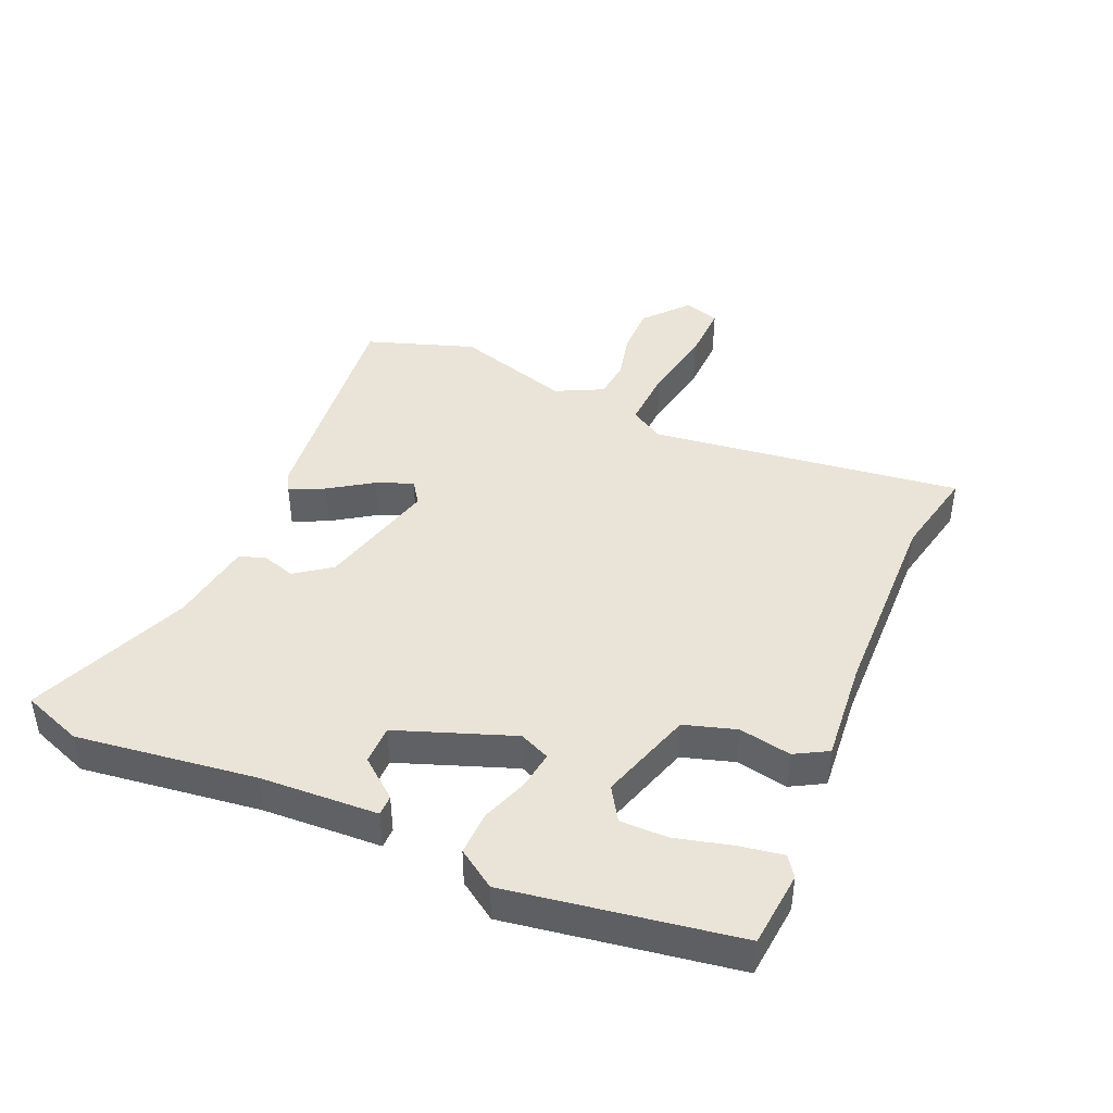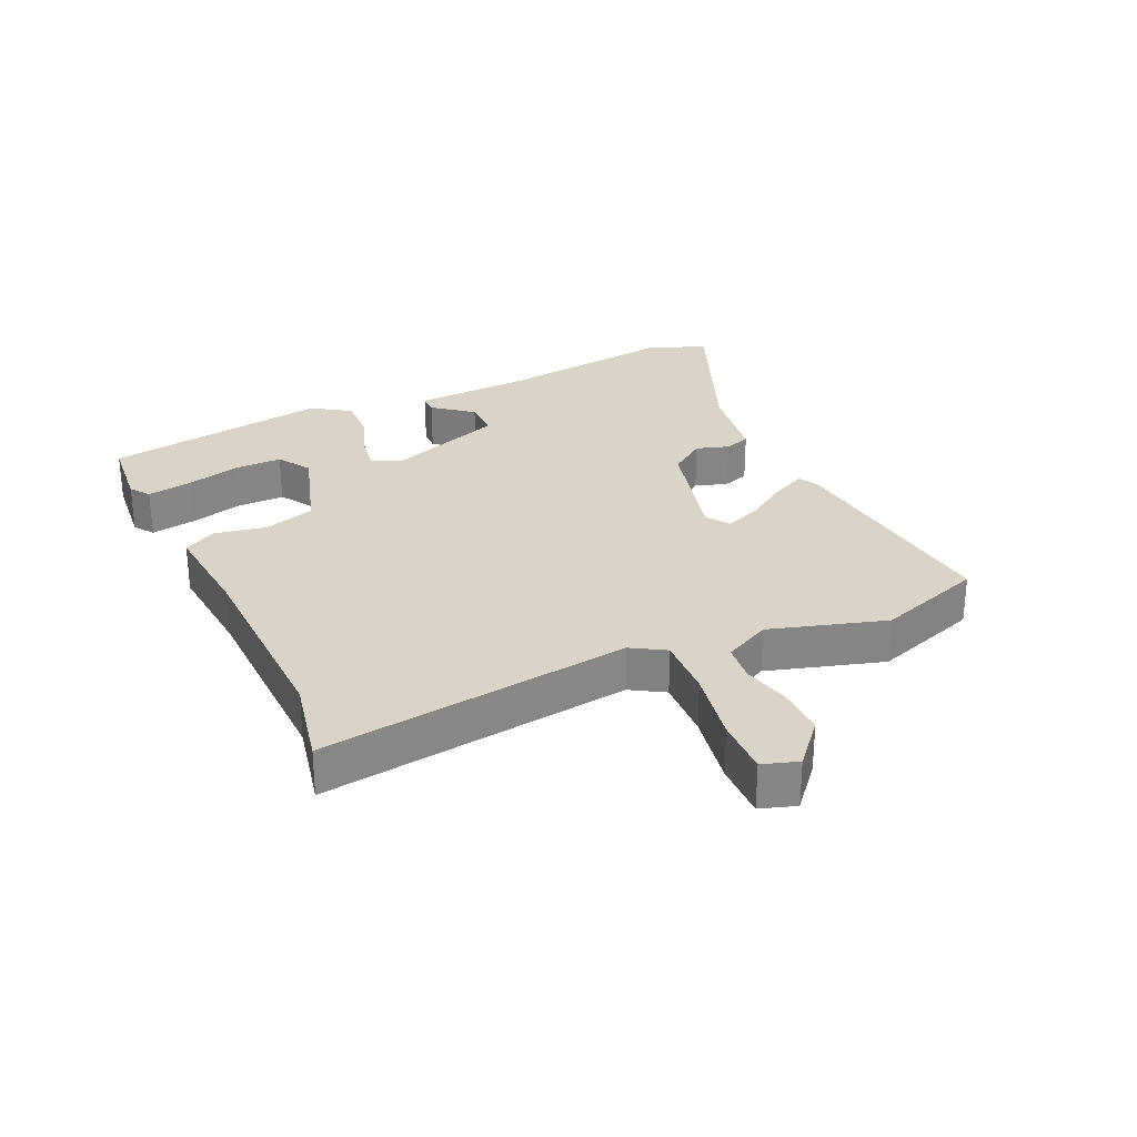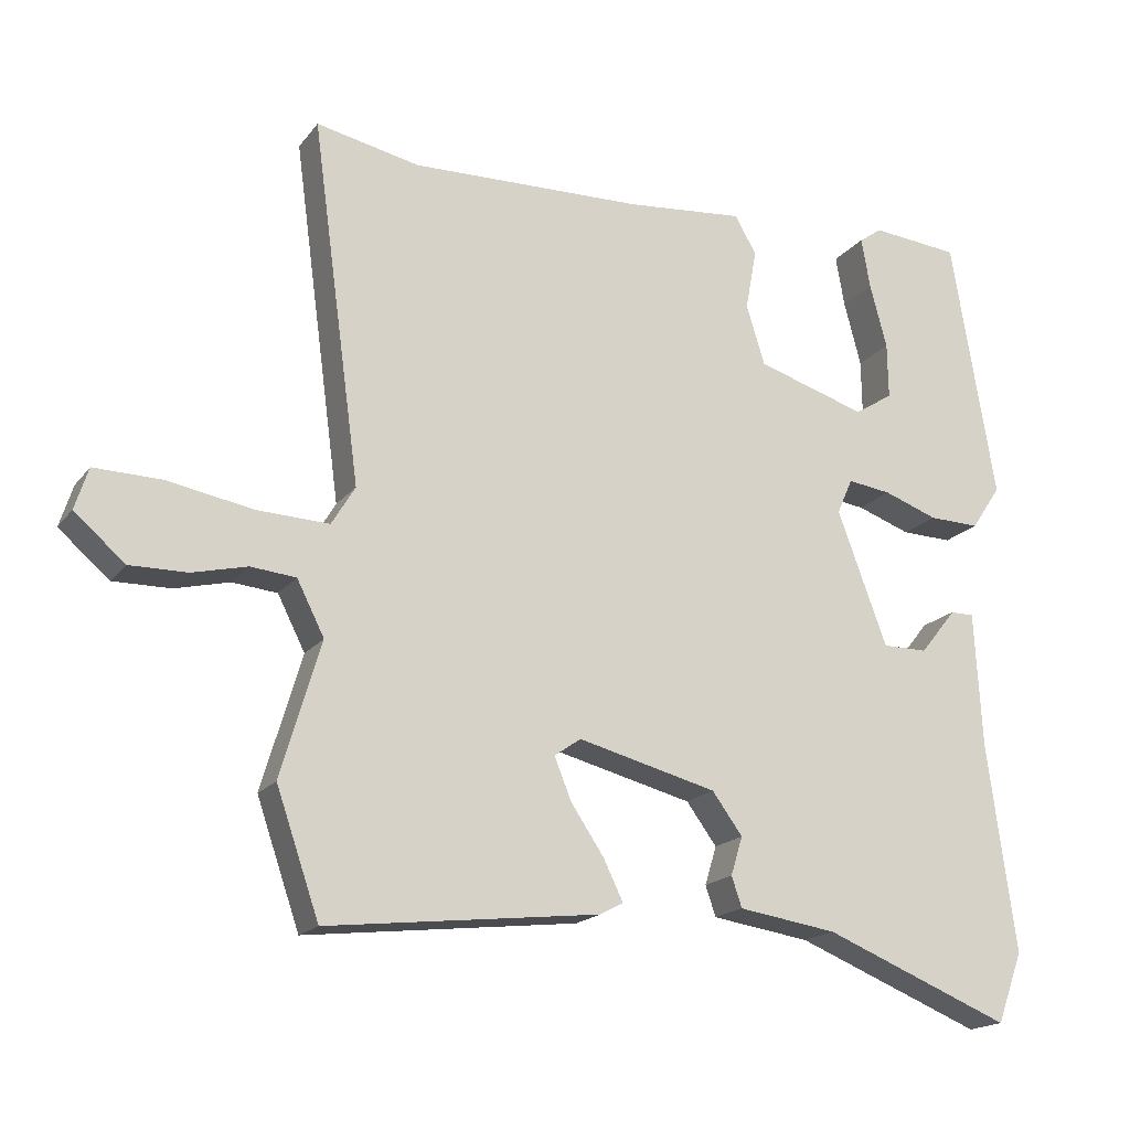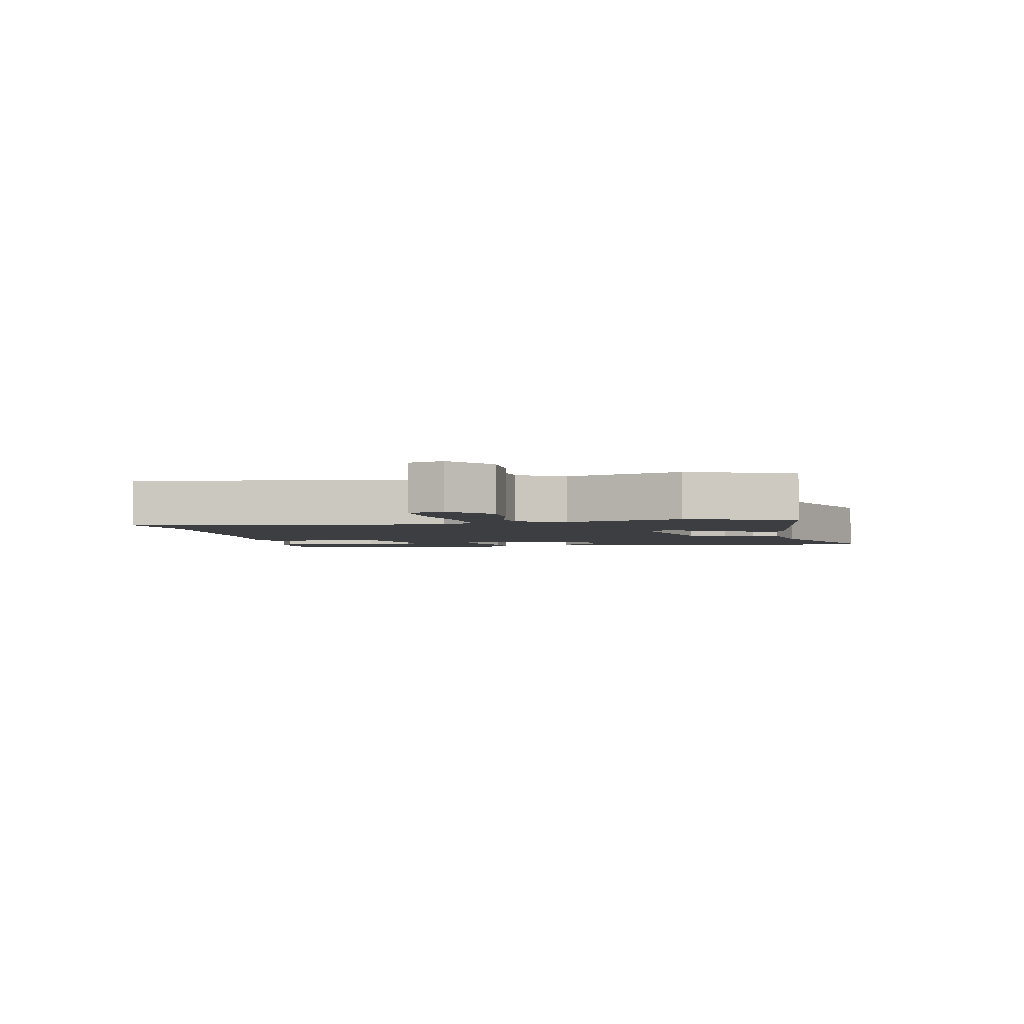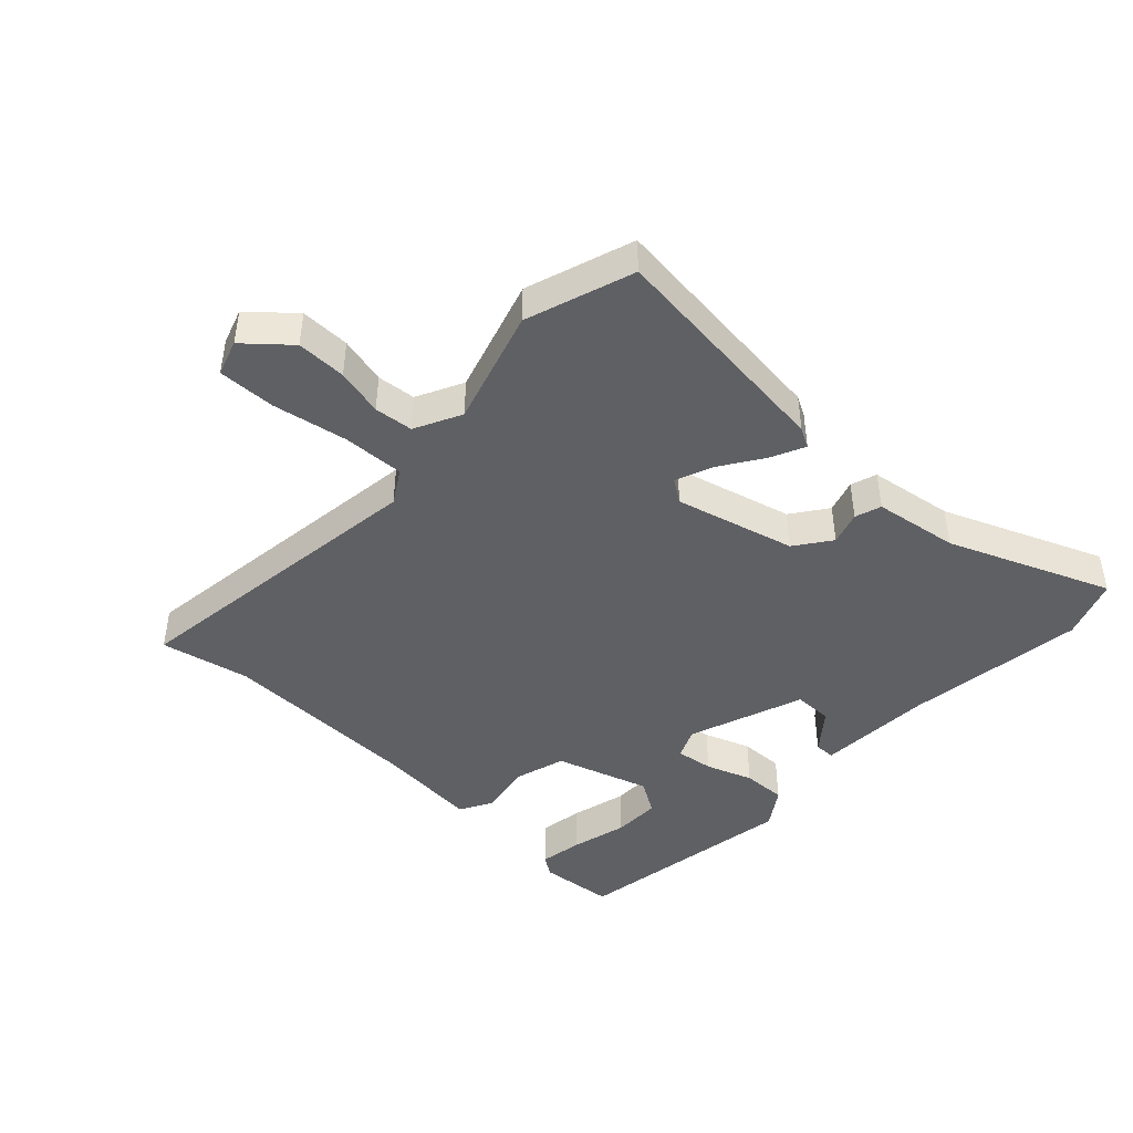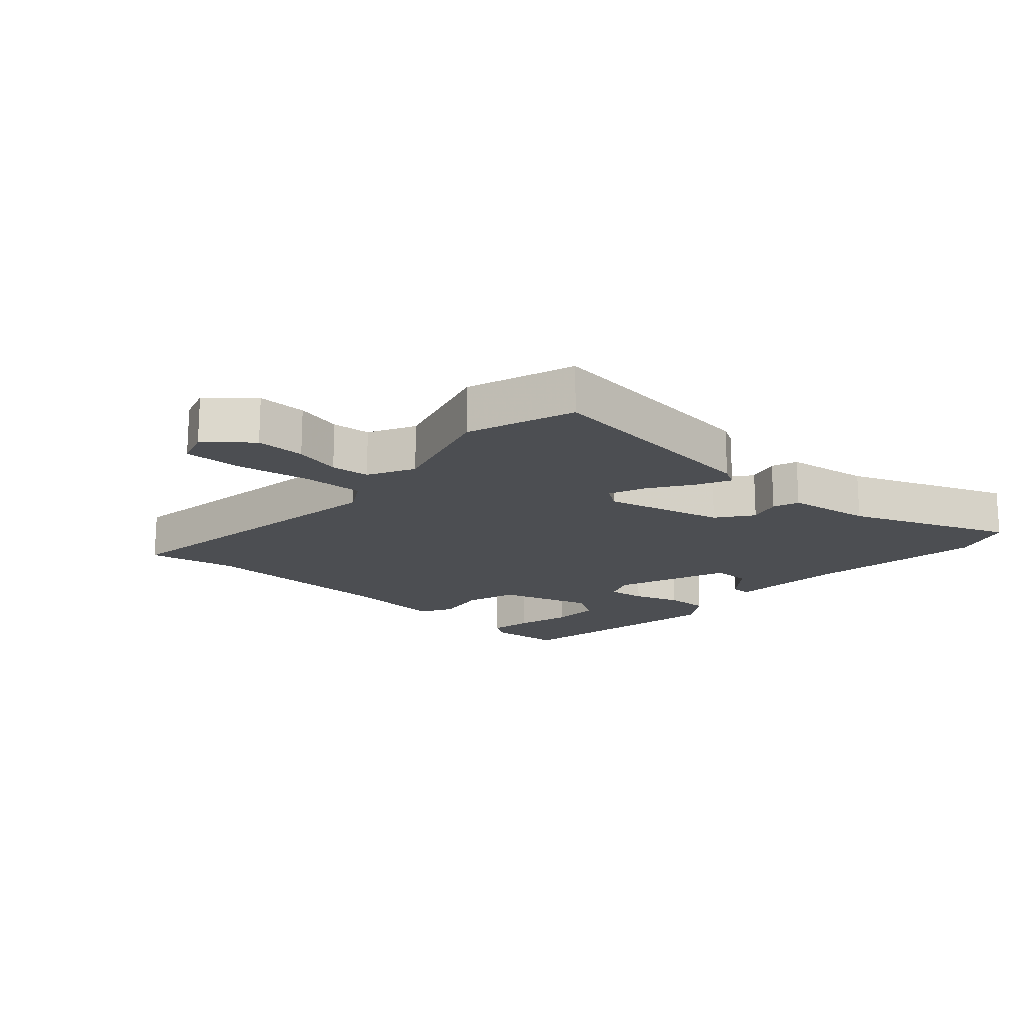
<metadata>
{"format":"obj","ext":"obj","renderer":"f3d","projection":"perspective","resolution":1024,"background":"white","views":[{"elev":43.1,"azim":-66.3,"up":"+Y"},{"elev":28.7,"azim":65.4,"up":"+Y"},{"elev":-17.9,"azim":154.7,"up":"+Z"},{"elev":-3.1,"azim":101.0,"up":"+Y"},{"elev":-44.8,"azim":137.0,"up":"+Y"},{"elev":-17.0,"azim":137.6,"up":"+Y"}]}
</metadata>
<code>
v 0.546 0.07 -0.366
v 0.488 0.07 -0.534
v 0.12 0.07 -0.492
v 0.089 0.07 -0.475
v 0.115 0.07 -0.421
v 0.16 0.07 -0.354
v 0.183 0.07 -0.297
v 0.147 0.07 -0.272
v -0.041 0.07 -0.32
v -0.082 0.07 -0.376
v -0.066 0.07 -0.428
v -0.08 0.07 -0.469
v -0.213 0.07 -0.489
v -0.466 0.07 -0.591
v -0.501 0.07 -0.496
v -0.463 0.07 -0.216
v -0.453 0.07 -0.032
v -0.421 0.07 -0.032
v -0.372 0.07 -0.093
v -0.311 0.07 -0.093
v -0.244 0.07 0.088
v -0.265 0.07 0.136
v -0.324 0.07 0.128
v -0.397 0.07 0.102
v -0.466 0.07 0.1
v -0.506 0.07 0.16
v -0.447 0.07 0.515
v -0.328 0.07 0.526
v -0.297 0.07 0.504
v -0.309 0.07 0.435
v -0.332 0.07 0.348
v -0.333 0.07 0.273
v -0.281 0.07 0.24
v -0.133 0.07 0.286
v -0.108 0.07 0.367
v -0.123 0.07 0.449
v -0.094 0.07 0.5
v 0.066 0.07 0.485
v 0.382 0.07 0.476
v 0.522 0.07 0.505
v 0.456 0.07 0.017
v 0.488 0.07 -0.036
v 0.585 0.07 -0.032
v 0.702 0.07 -0.011
v 0.792 0.07 -0.009
v 0.81 0.07 -0.065
v 0.742 0.07 -0.124
v 0.664 0.07 -0.123
v 0.59 0.07 -0.105
v 0.529 0.07 -0.111
v 0.492 0.07 -0.184
v 0.546 0 -0.366
v 0.488 0 -0.534
v 0.12 0 -0.492
v 0.089 0 -0.475
v 0.115 0 -0.421
v 0.16 0 -0.354
v 0.183 0 -0.297
v 0.147 0 -0.272
v -0.041 0 -0.32
v -0.082 0 -0.376
v -0.066 0 -0.428
v -0.08 0 -0.469
v -0.213 0 -0.489
v -0.466 0 -0.591
v -0.501 0 -0.496
v -0.463 0 -0.216
v -0.453 0 -0.032
v -0.421 0 -0.032
v -0.372 0 -0.093
v -0.311 0 -0.093
v -0.244 0 0.088
v -0.265 0 0.136
v -0.324 0 0.128
v -0.397 0 0.102
v -0.466 0 0.1
v -0.506 0 0.16
v -0.447 0 0.515
v -0.328 0 0.526
v -0.297 0 0.504
v -0.309 0 0.435
v -0.332 0 0.348
v -0.333 0 0.273
v -0.281 0 0.24
v -0.133 0 0.286
v -0.108 0 0.367
v -0.123 0 0.449
v -0.094 0 0.5
v 0.066 0 0.485
v 0.382 0 0.476
v 0.522 0 0.505
v 0.456 0 0.017
v 0.488 0 -0.036
v 0.585 0 -0.032
v 0.702 0 -0.011
v 0.792 0 -0.009
v 0.81 0 -0.065
v 0.742 0 -0.124
v 0.664 0 -0.123
v 0.59 0 -0.105
v 0.529 0 -0.111
v 0.492 0 -0.184
f 47 48 49
f 46 47 49
f 45 46 49
f 44 45 49
f 43 44 49
f 42 43 49 50
f 41 42 50 51
f 39 40 41
f 38 39 41
f 38 41 51
f 37 38 51
f 36 37 51
f 35 36 51
f 29 30 31
f 28 29 31
f 27 28 31
f 26 27 31
f 25 26 31
f 25 31 32
f 25 32 33
f 24 25 33
f 23 24 33
f 16 17 18 19
f 16 19 20
f 15 16 20
f 14 15 20
f 13 14 20
f 13 20 21
f 12 13 21
f 11 12 21
f 10 11 21
f 4 5 6
f 3 4 6
f 2 3 6
f 1 2 6
f 51 1 6
f 51 6 7
f 51 7 8
f 35 51 8
f 34 35 8
f 22 23 33 34
f 34 8 9
f 22 34 9
f 21 22 9
f 9 10 21
f 100 99 98
f 100 98 97
f 100 97 96
f 100 96 95
f 100 95 94
f 101 100 94 93
f 102 101 93 92
f 92 91 90
f 92 90 89
f 102 92 89
f 102 89 88
f 102 88 87
f 102 87 86
f 82 81 80
f 82 80 79
f 82 79 78
f 82 78 77
f 82 77 76
f 83 82 76
f 84 83 76
f 84 76 75
f 84 75 74
f 70 69 68 67
f 71 70 67
f 71 67 66
f 71 66 65
f 71 65 64
f 72 71 64
f 72 64 63
f 72 63 62
f 72 62 61
f 57 56 55
f 57 55 54
f 57 54 53
f 57 53 52
f 57 52 102
f 58 57 102
f 59 58 102
f 59 102 86
f 59 86 85
f 85 84 74 73
f 60 59 85
f 60 85 73
f 60 73 72
f 72 61 60
f 1 52 53 2
f 2 53 54 3
f 3 54 55 4
f 4 55 56 5
f 5 56 57 6
f 6 57 58 7
f 7 58 59 8
f 8 59 60 9
f 9 60 61 10
f 10 61 62 11
f 11 62 63 12
f 12 63 64 13
f 13 64 65 14
f 14 65 66 15
f 15 66 67 16
f 16 67 68 17
f 17 68 69 18
f 18 69 70 19
f 19 70 71 20
f 20 71 72 21
f 21 72 73 22
f 22 73 74 23
f 23 74 75 24
f 24 75 76 25
f 25 76 77 26
f 26 77 78 27
f 27 78 79 28
f 28 79 80 29
f 29 80 81 30
f 30 81 82 31
f 31 82 83 32
f 32 83 84 33
f 33 84 85 34
f 34 85 86 35
f 35 86 87 36
f 36 87 88 37
f 37 88 89 38
f 38 89 90 39
f 39 90 91 40
f 40 91 92 41
f 41 92 93 42
f 42 93 94 43
f 43 94 95 44
f 44 95 96 45
f 45 96 97 46
f 46 97 98 47
f 47 98 99 48
f 48 99 100 49
f 49 100 101 50
f 50 101 102 51
f 51 102 52 1

</code>
